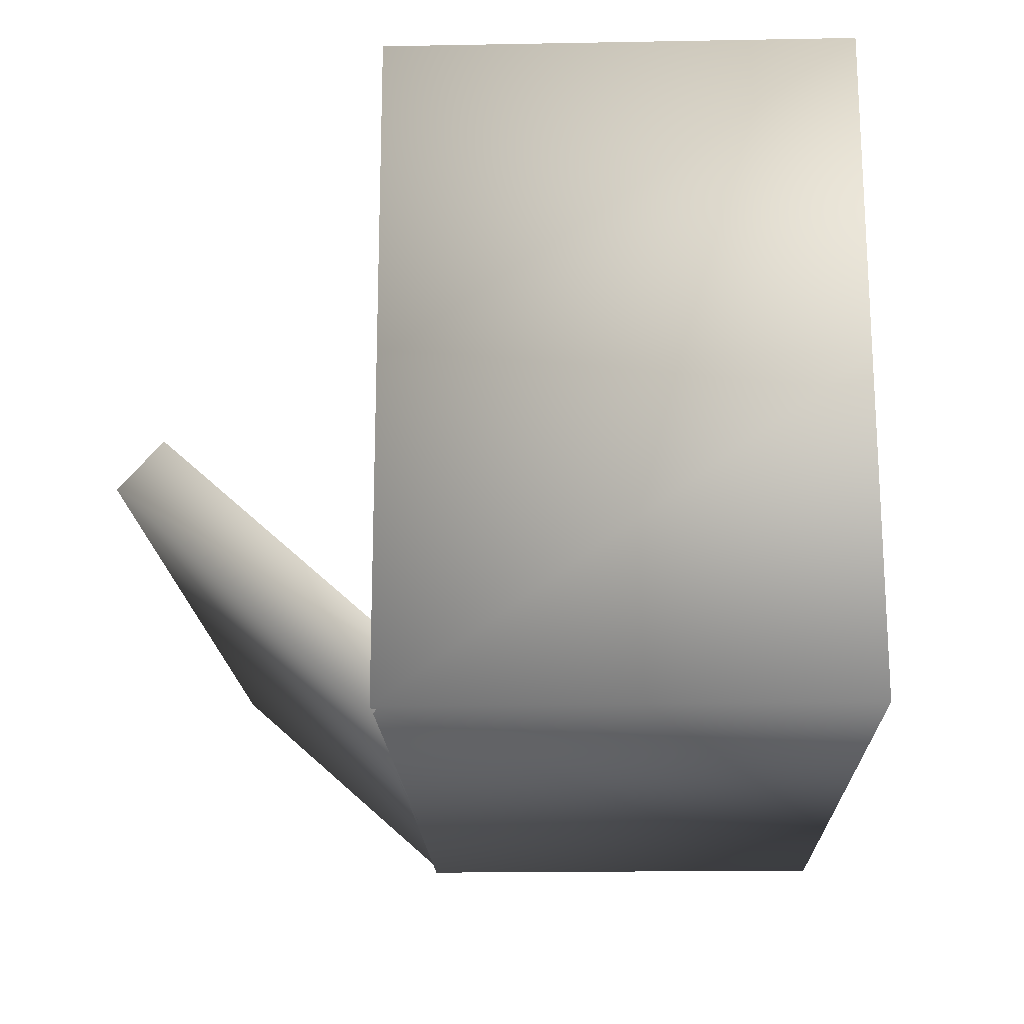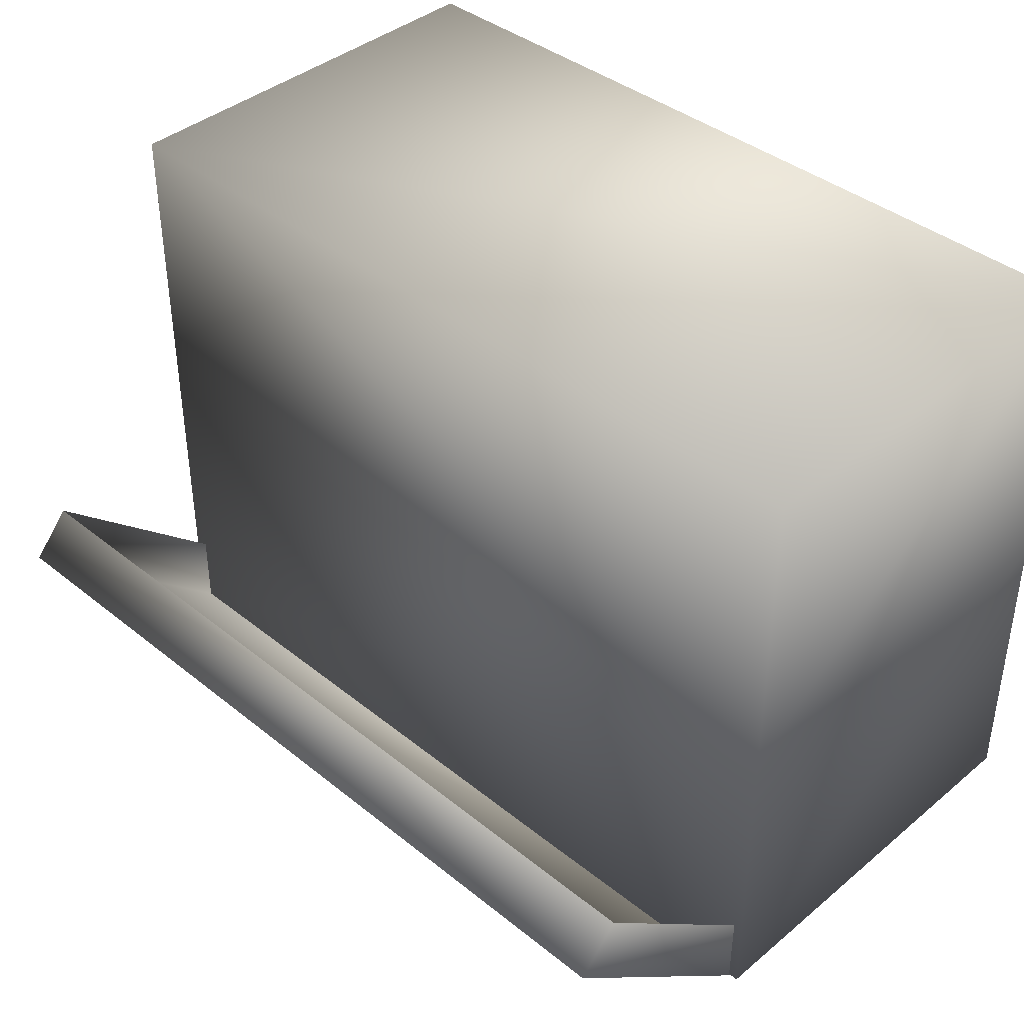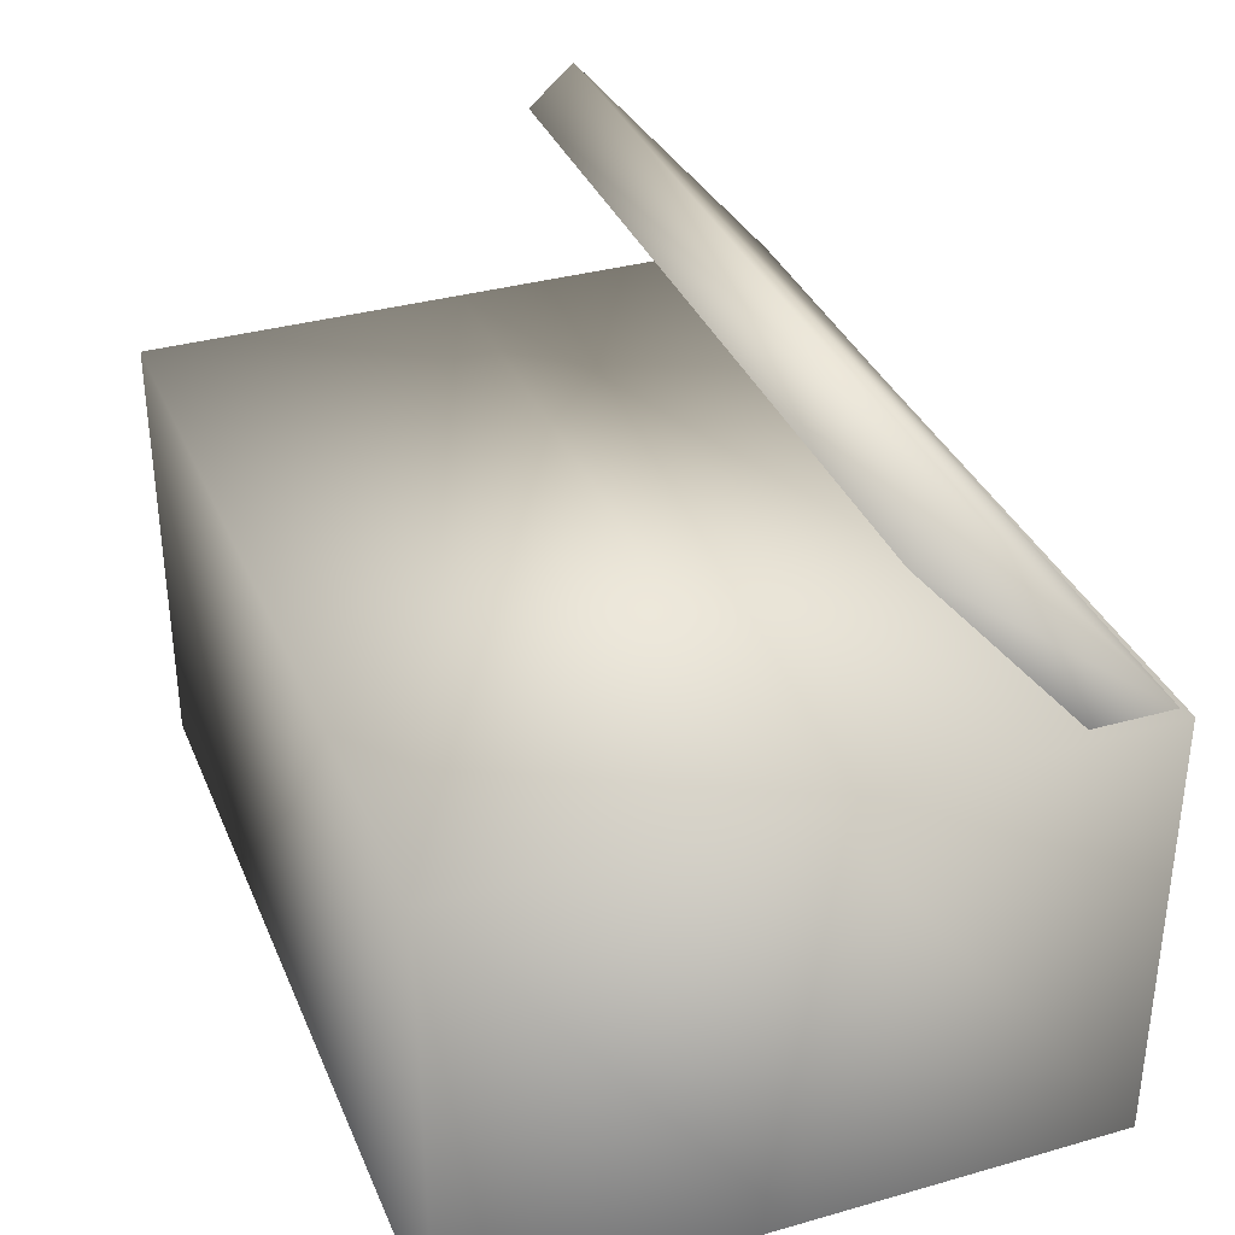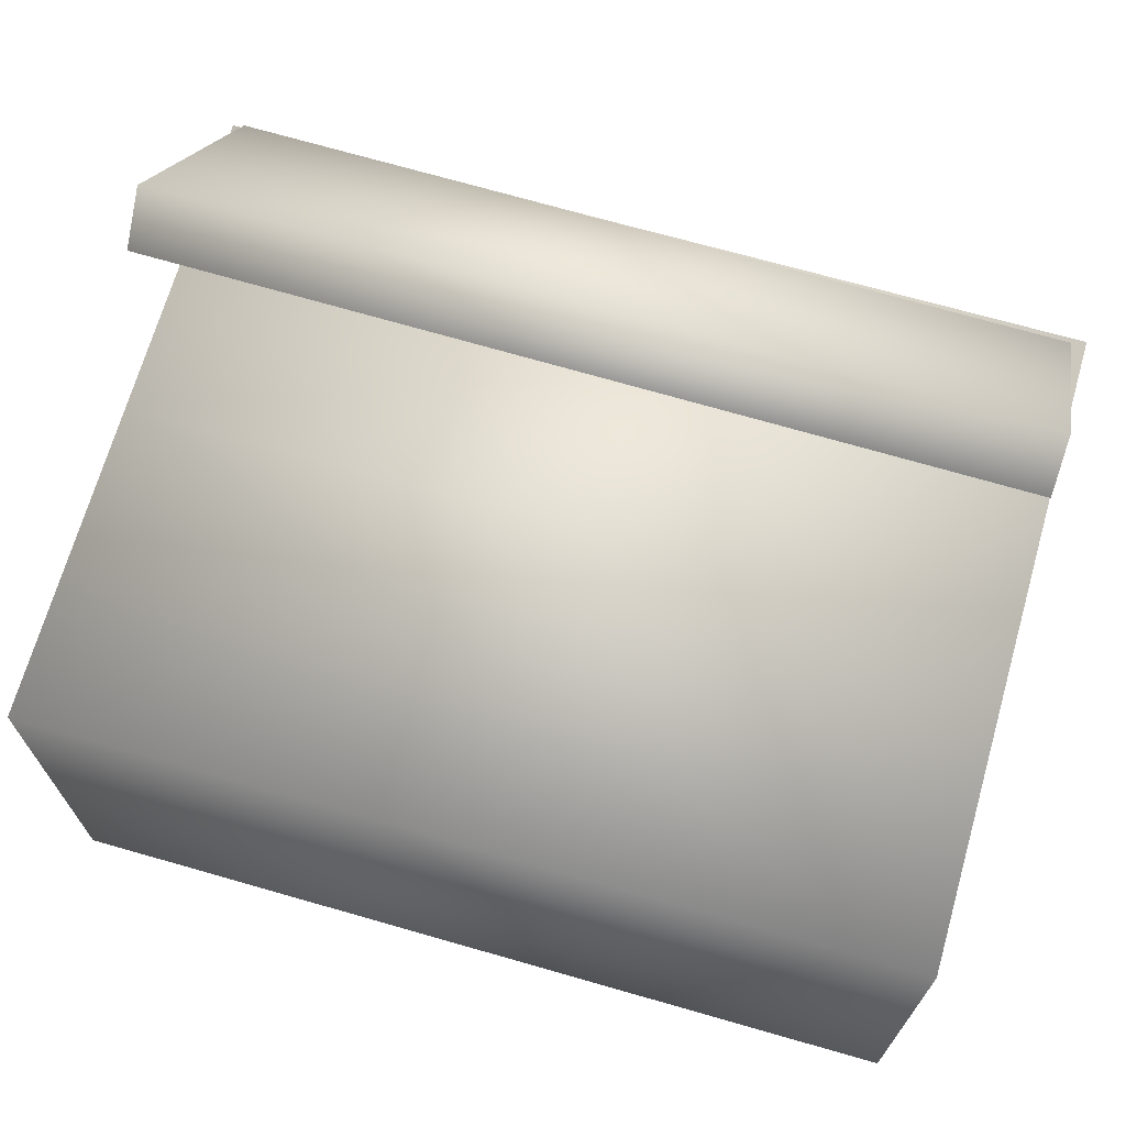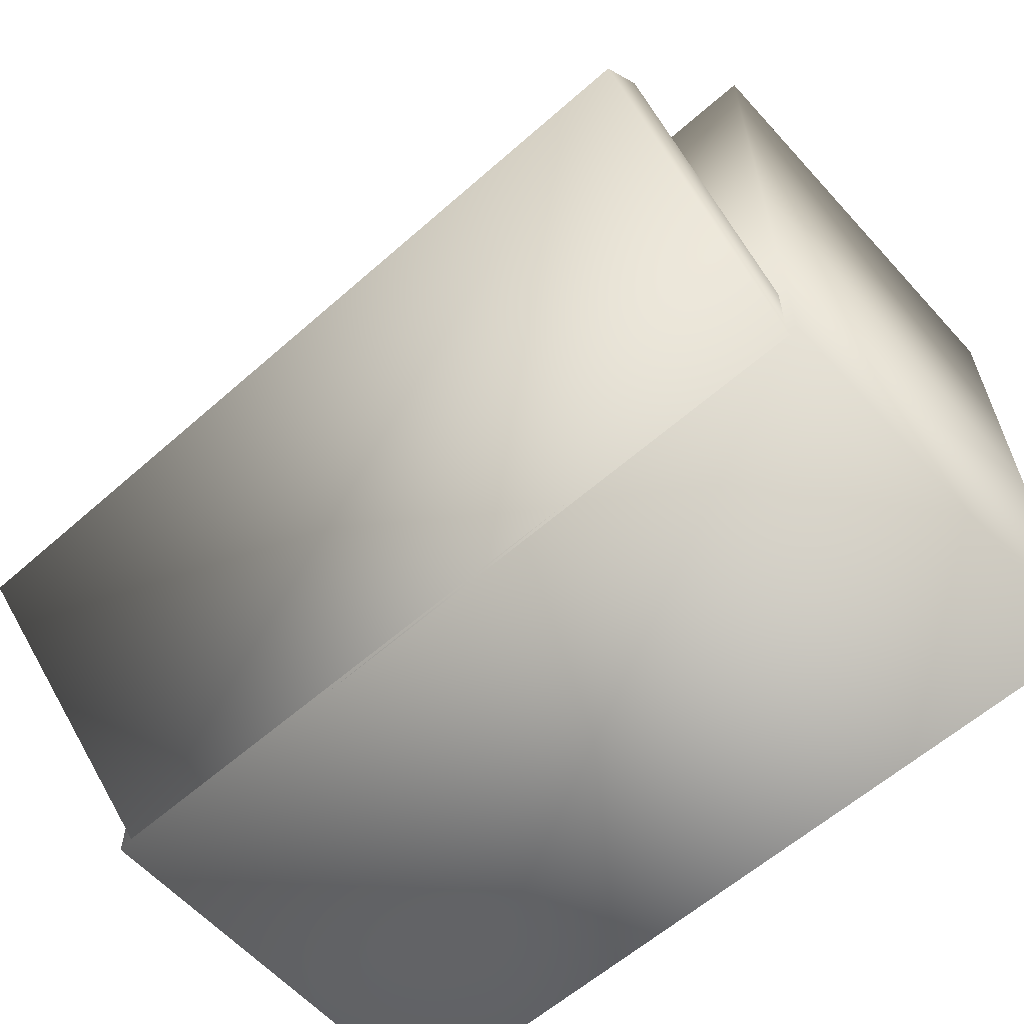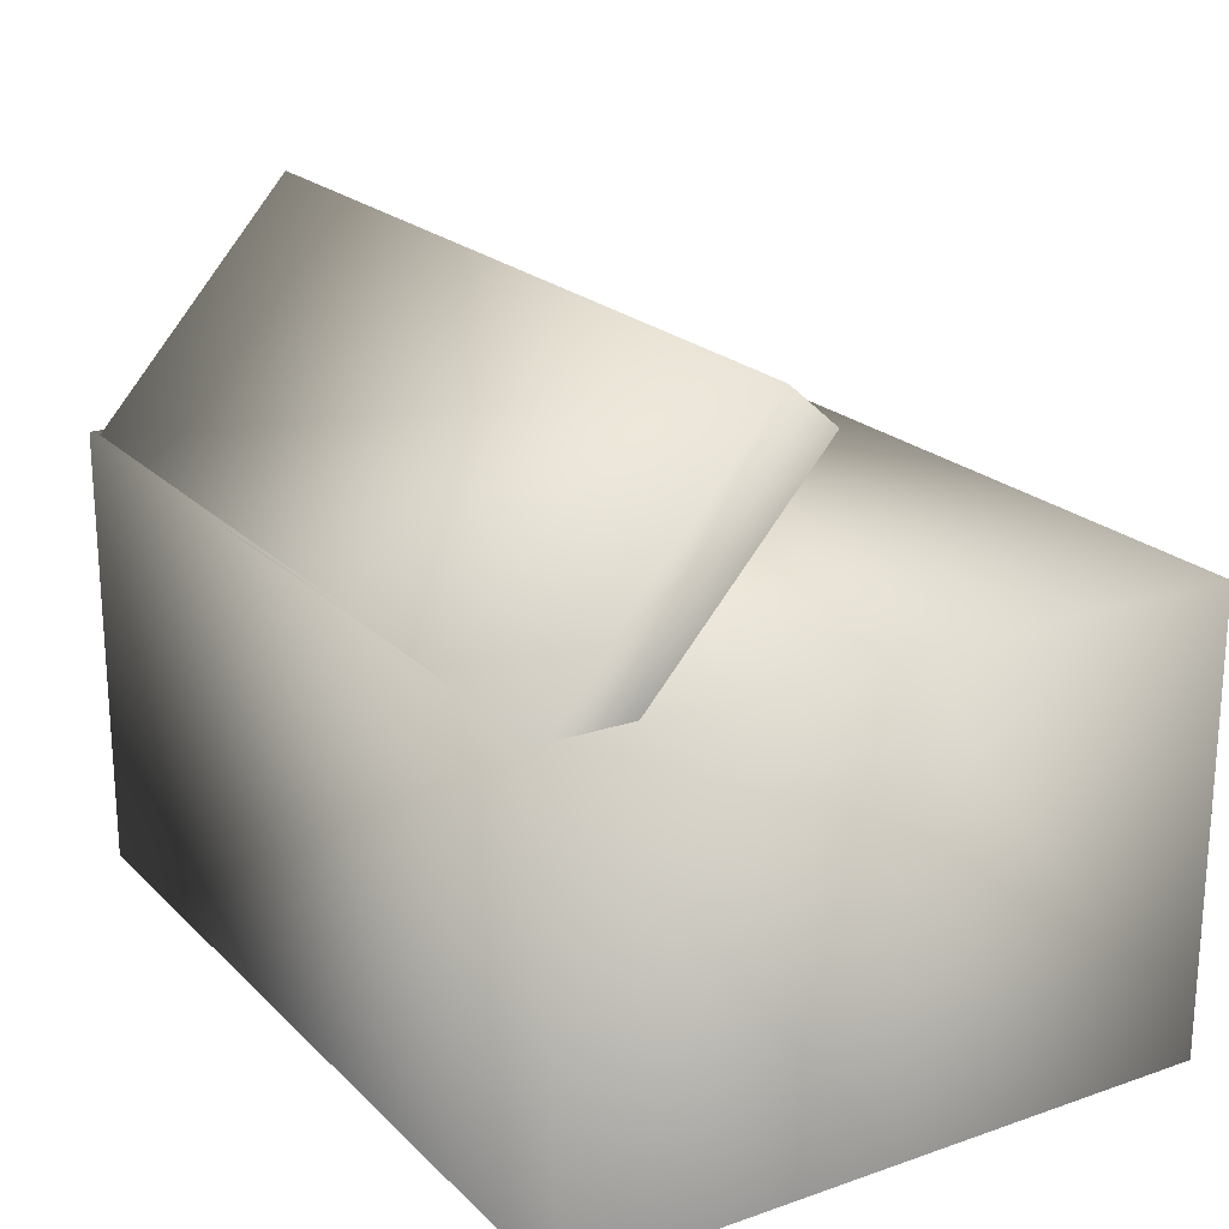
<metadata>
{"format":"obj","ext":"obj","renderer":"f3d","projection":"perspective","resolution":1024,"background":"white","views":[{"elev":-18.4,"azim":-88.0,"up":"+Z"},{"elev":40.0,"azim":-135.6,"up":"+Z"},{"elev":34.7,"azim":69.2,"up":"+Y"},{"elev":69.3,"azim":16.0,"up":"+Y"},{"elev":-60.5,"azim":-138.0,"up":"+Z"},{"elev":21.2,"azim":-121.6,"up":"+Y"}]}
</metadata>
<code>
g febg_shop_001_box_02
v 0.6858 0.7061 0.5105
v -0.6858 0.7061 0.5105
v -0.6858 0.7061 0.003154
v 0.6858 0.7061 0.003154
v 0.6858 0.7061 -0.5042
v -0.6858 0.7061 -0.5042
v 0.6858 1.788e-07 -0.5042
v -0.6858 1.788e-07 -0.5042
v 0.6858 0.7061 0.003154
v 0.6858 1.788e-07 -0.5042
v 0.6858 1.788e-07 0.003154
v 0.6858 0.7061 0.5105
v 0.6858 1.788e-07 0.5105
v 0.6858 0.7061 0.5105
v 0.6858 1.788e-07 0.5105
v -0.6858 1.788e-07 0.5105
v -0.6858 0.7061 0.5105
v -0.6858 0.7061 0.003154
v -0.6858 0.7061 0.5105
v -0.6858 1.788e-07 0.5105
v -0.6858 1.788e-07 0.003154
v -0.6858 0.7061 -0.5042
v -0.6858 1.788e-07 -0.5042
v 0.663 0.7007 -0.5012
v 0.6624 0.637 -0.4291
v 0.6607 1.006 -0.1026
v 0.6613 1.07 -0.1747
v -0.6716 1.072 -0.184
v -0.6699 0.7029 -0.5105
v -0.6705 0.6393 -0.4385
v -0.6722 1.009 -0.112
v -0.6722 1.009 -0.112
v 0.6607 1.006 -0.1026
g febg_shop_001_box_02_0
f 3 2 1
f 4 3 1
f 3 4 5
f 6 3 5
f 5 7 6
f 7 8 6
f 10 5 9
f 11 10 9
f 11 9 12
f 13 11 12
f 16 15 14
f 17 16 14
f 20 19 18
f 21 20 18
f 21 18 22
f 23 21 22
f 26 25 24
f 27 26 24
f 28 27 24
f 29 28 24
f 29 30 28
f 30 31 28
f 28 32 27
f 32 33 27

</code>
